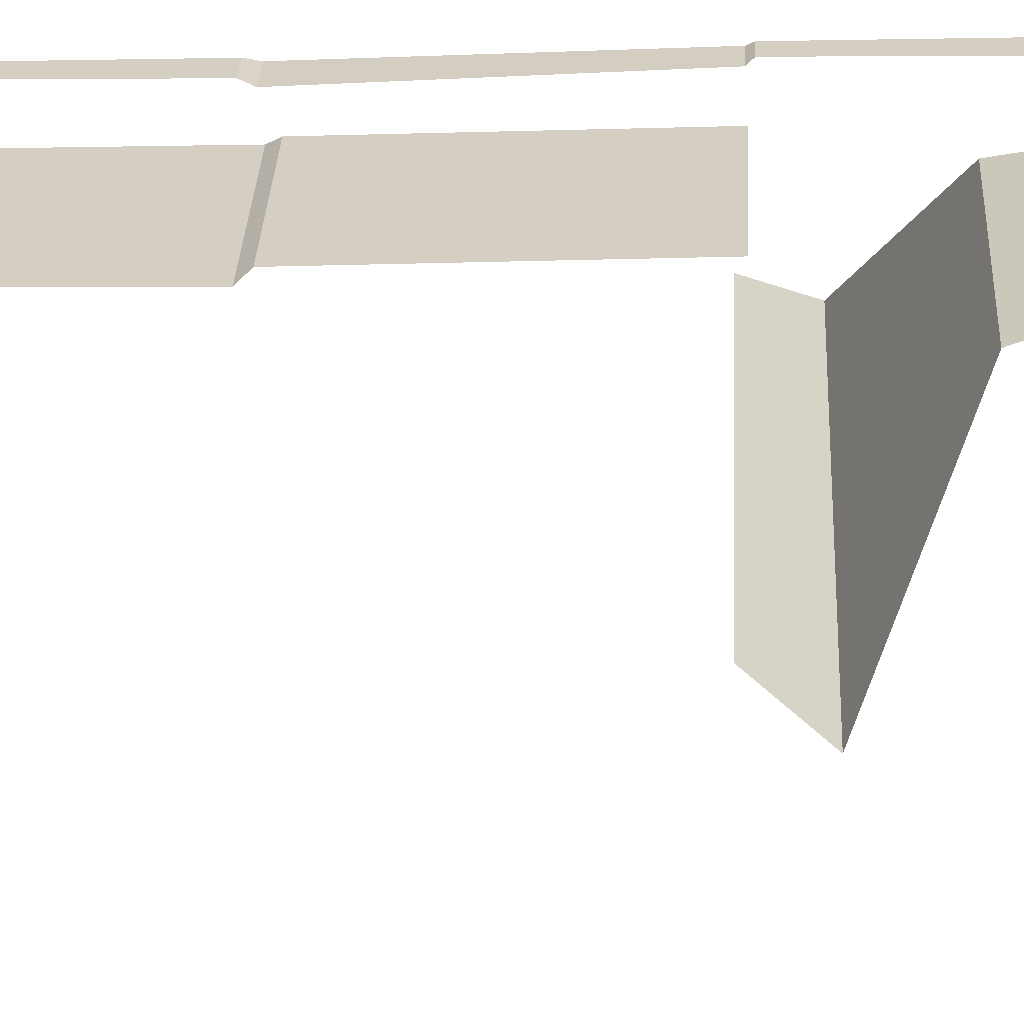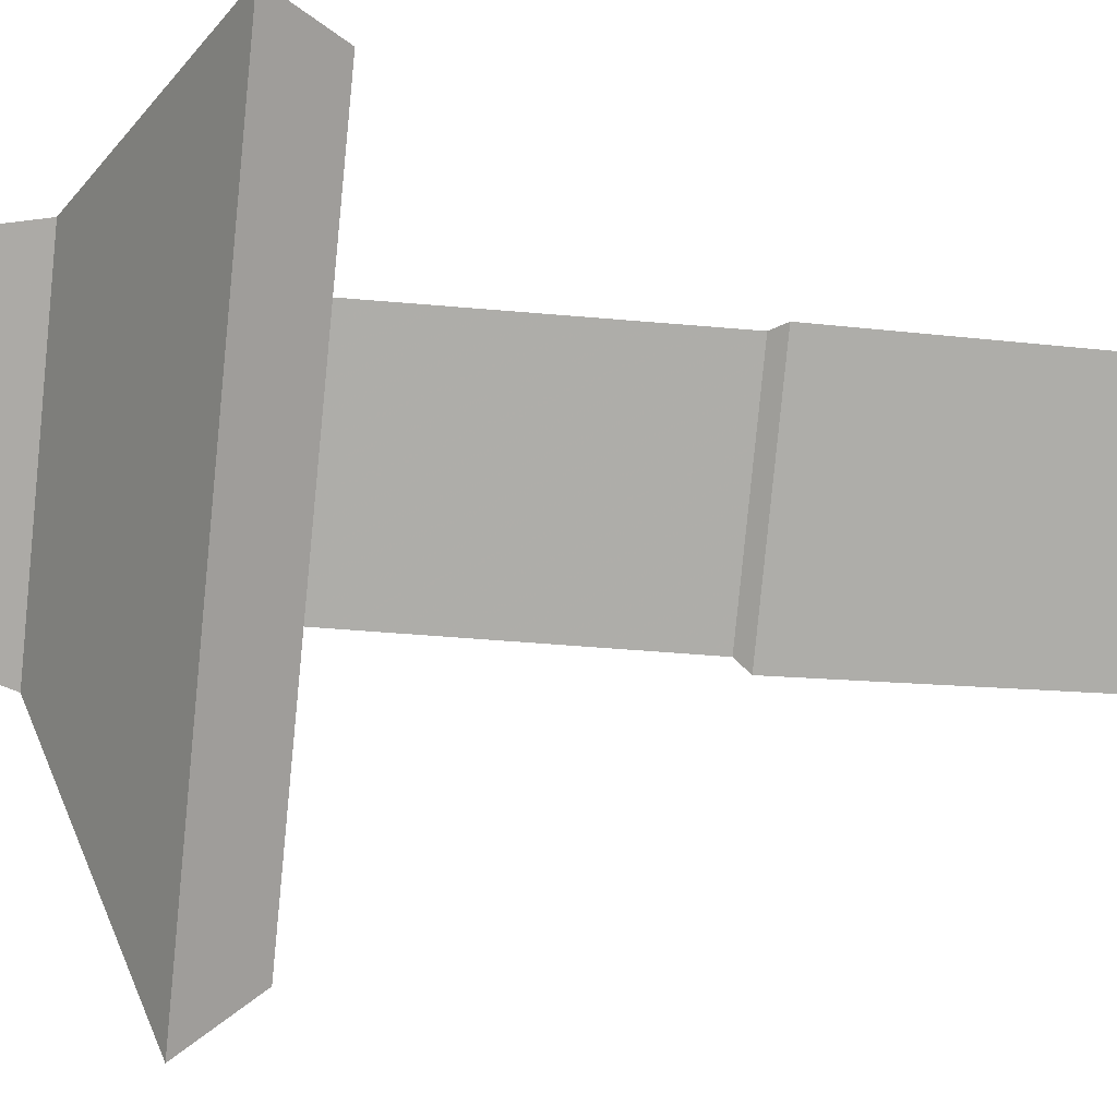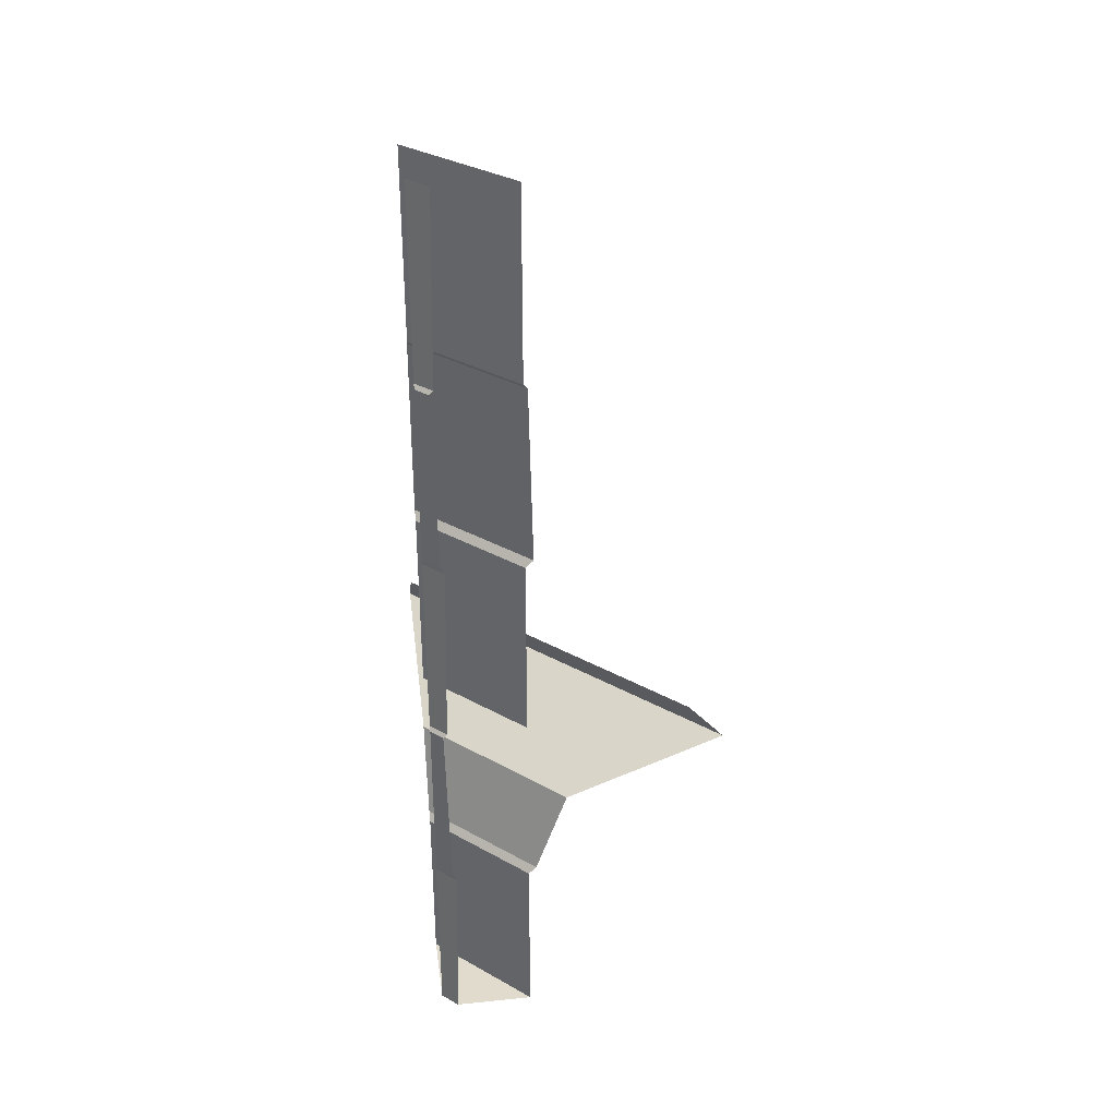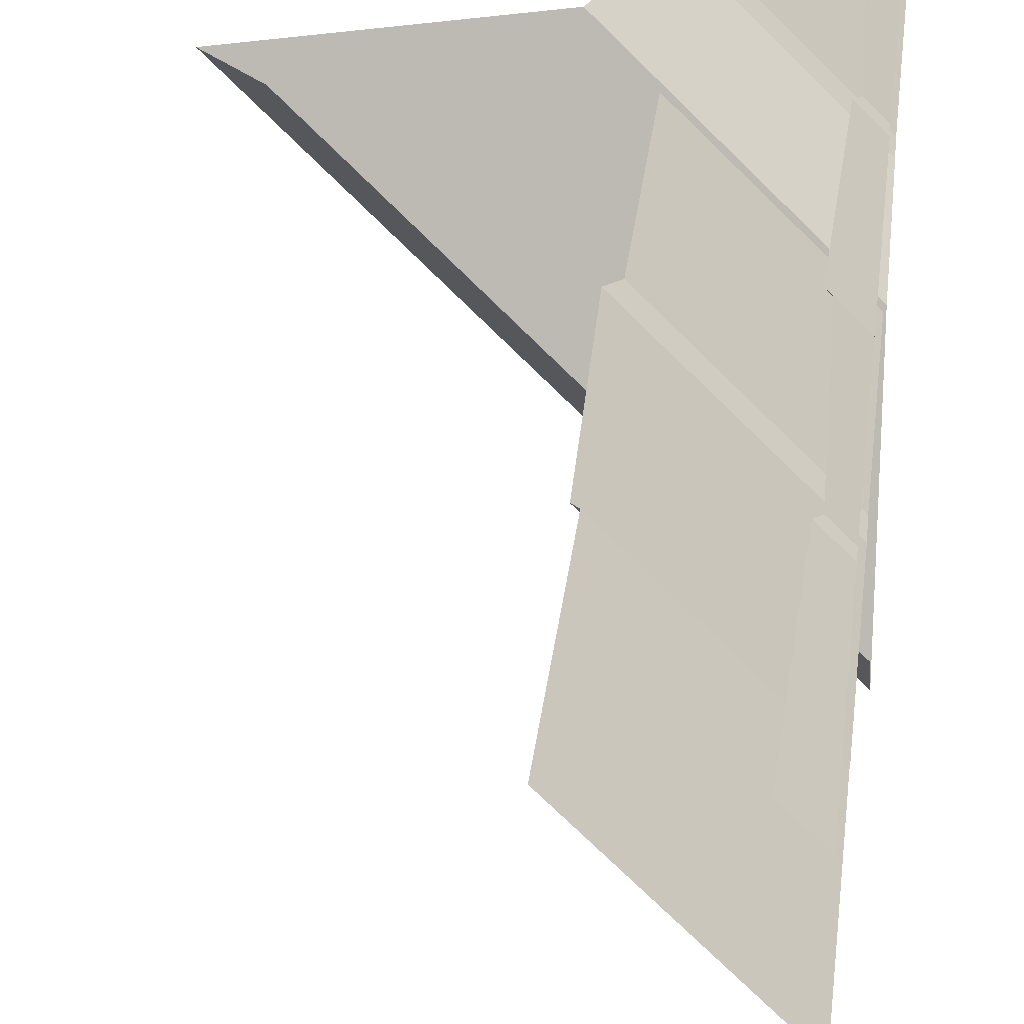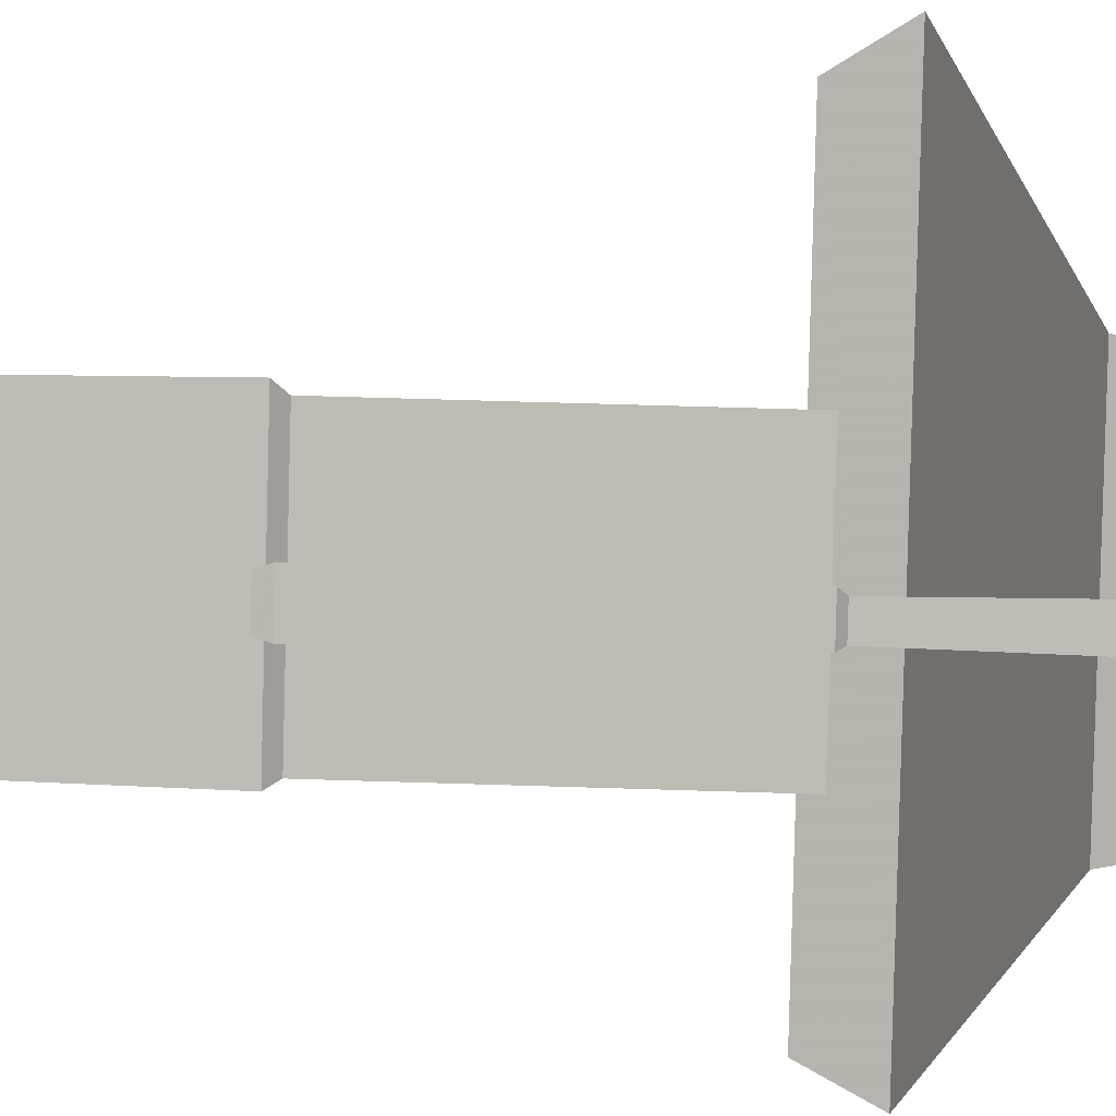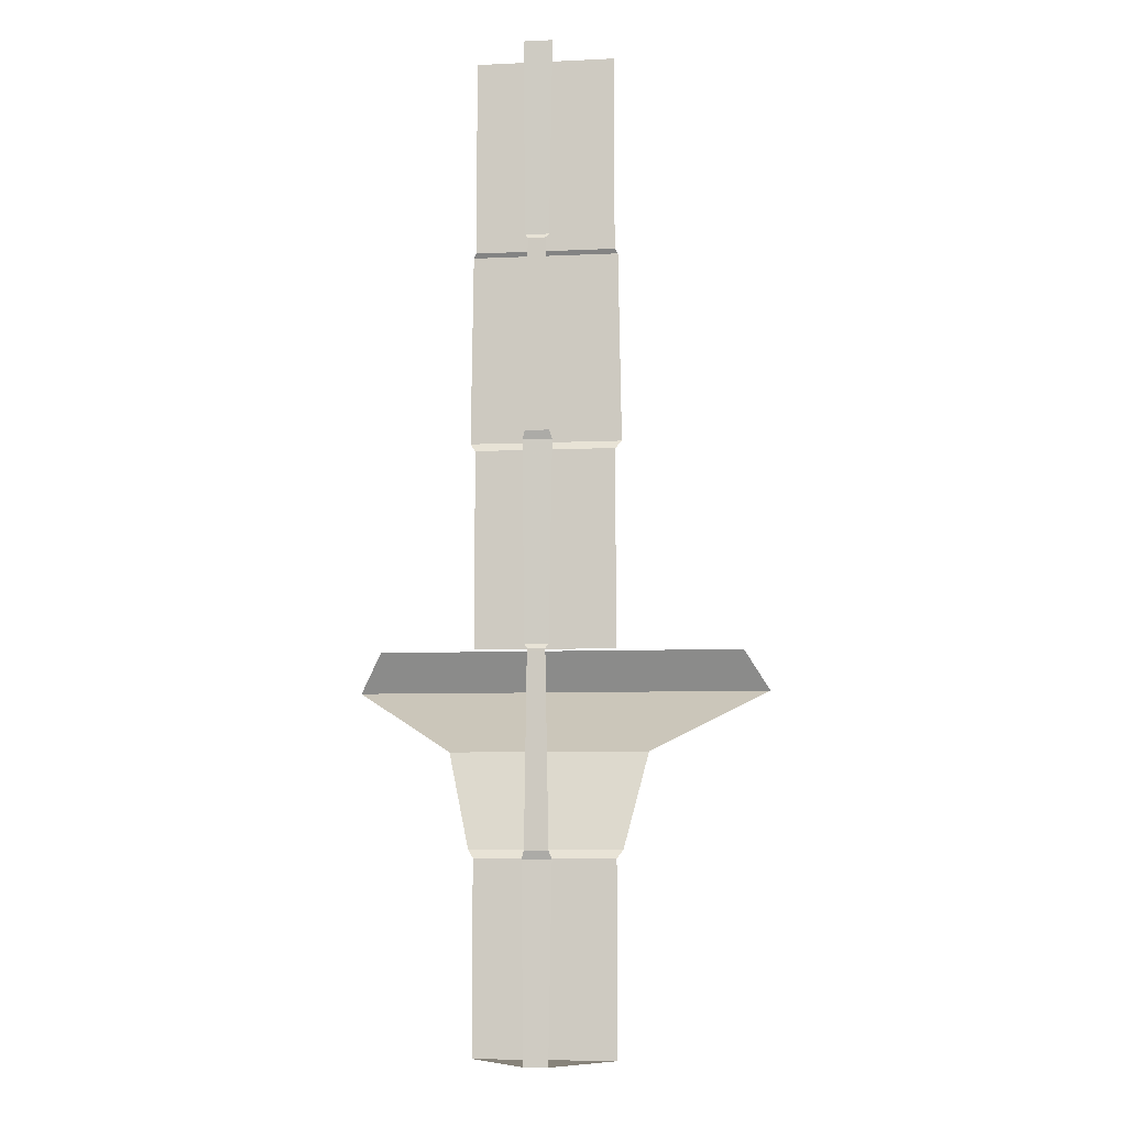
<metadata>
{"format":"obj","ext":"obj","renderer":"f3d","projection":"perspective","resolution":1024,"background":"white","views":[{"elev":-18.8,"azim":-86.7,"up":"+Z"},{"elev":-32.0,"azim":82.2,"up":"+Z"},{"elev":33.8,"azim":-7.9,"up":"+Y"},{"elev":26.7,"azim":-174.4,"up":"+Z"},{"elev":50.3,"azim":-87.9,"up":"+Z"},{"elev":-7.4,"azim":-37.8,"up":"+Y"}]}
</metadata>
<code>
v -0.4688 -0.375 0.5
v -0.4609 0 0.5
v -0.5 0 0.4609
v -0.5 -0.375 0.4688
v -0.4766 -0.3828 0.5
v -0.5 -0.3828 0.4766
v -0.4688 -0.7422 0.5
v -0.5 -0.7422 0.4688
v -0.4609 -0.7578 0.5
v -0.5 -0.7578 0.4609
v -0.4688 -1.133 0.5
v -0.5 -1.133 0.4688
v -0.4766 -1.141 0.5
v -0.5 -1.141 0.4766
v -0.4688 -1.5 0.5
v -0.5 -1.5 0.4688
v -0.4609 -1.516 0.5
v -0.5 -1.516 0.4609
v -0.4688 -1.875 0.5
v -0.5 -1.875 0.4688
v -0.3125 -1.875 0.5
v -0.5 -1.875 0.3125
v -0.3125 -1.516 0.5
v -0.5 -1.516 0.3125
v -0.2969 -1.5 0.5
v -0.5 -1.5 0.2969
v -0.2344 -1.32 0.5
v -0.5 -1.32 0.2344
v 0.07812 -1.195 0.5
v -0.5 -1.195 -0.07812
v 0.007812 -1.117 0.5
v -0.5 -1.117 -0.007812
v -0.3125 0 0.5
v -0.3125 -0.375 0.5
v -0.5 -0.375 0.3125
v -0.5 0 0.3125
v -0.3047 -0.3828 0.5
v -0.2969 -0.7422 0.5
v -0.5 -0.7422 0.2969
v -0.5 -0.3828 0.3047
v -0.3125 -0.7578 0.5
v -0.3125 -1.133 0.5
v -0.5 -1.133 0.3125
v -0.5 -0.7578 0.3125
f 1 2 3
f 1 3 4
f 33 34 35
f 33 35 36
f 1 4 5
f 5 4 6
f 7 8 9
f 9 8 10
f 11 12 13
f 13 12 14
f 15 16 17
f 17 16 18
f 23 24 25
f 25 24 26
f 37 40 34
f 34 40 35
f 41 44 38
f 38 44 39
f 5 6 7
f 7 6 8
f 29 30 31
f 31 30 32
f 37 38 39
f 37 39 40
f 9 10 11
f 11 10 12
f 41 42 43
f 41 43 44
f 13 14 15
f 15 14 16
f 21 22 23
f 23 22 24
f 25 26 27
f 27 26 28
f 27 28 29
f 29 28 30
f 17 18 19
f 19 18 20
f 19 20 21
f 21 20 22

</code>
